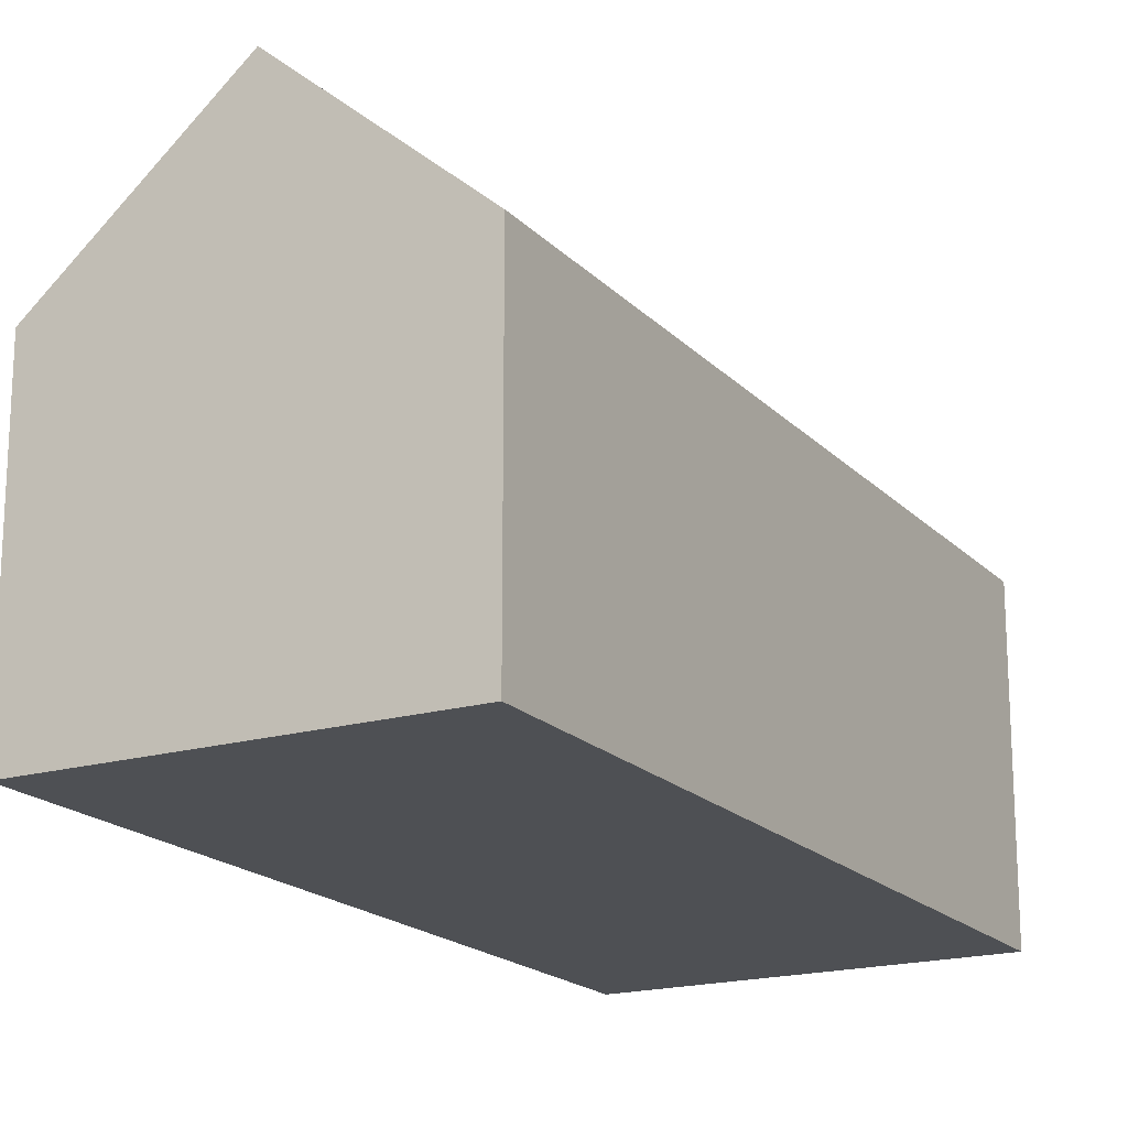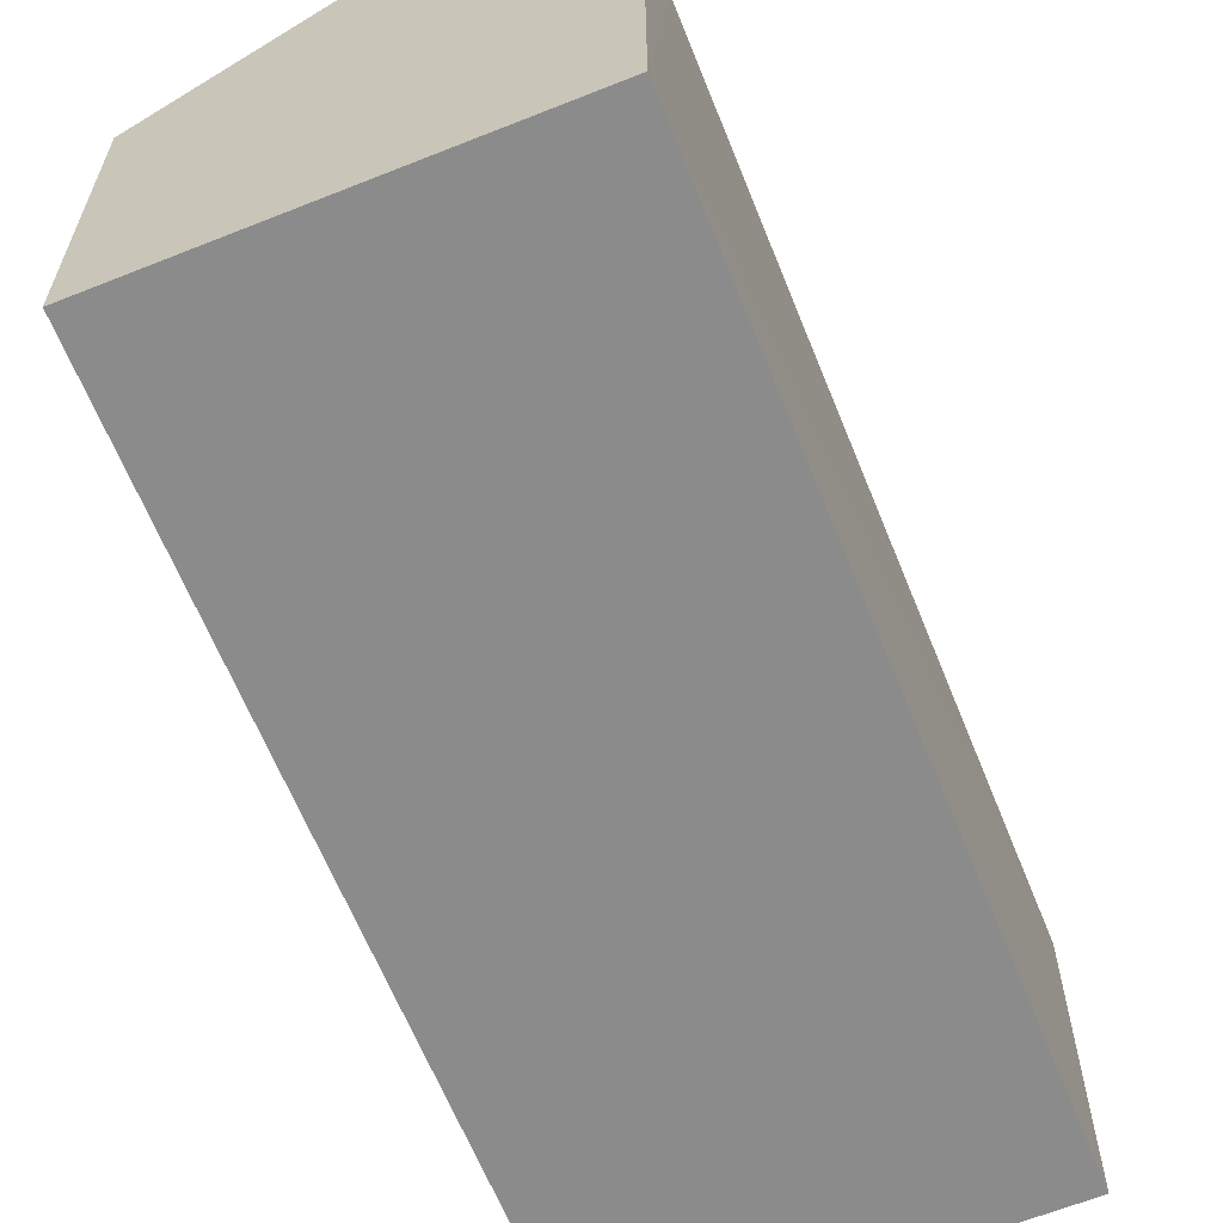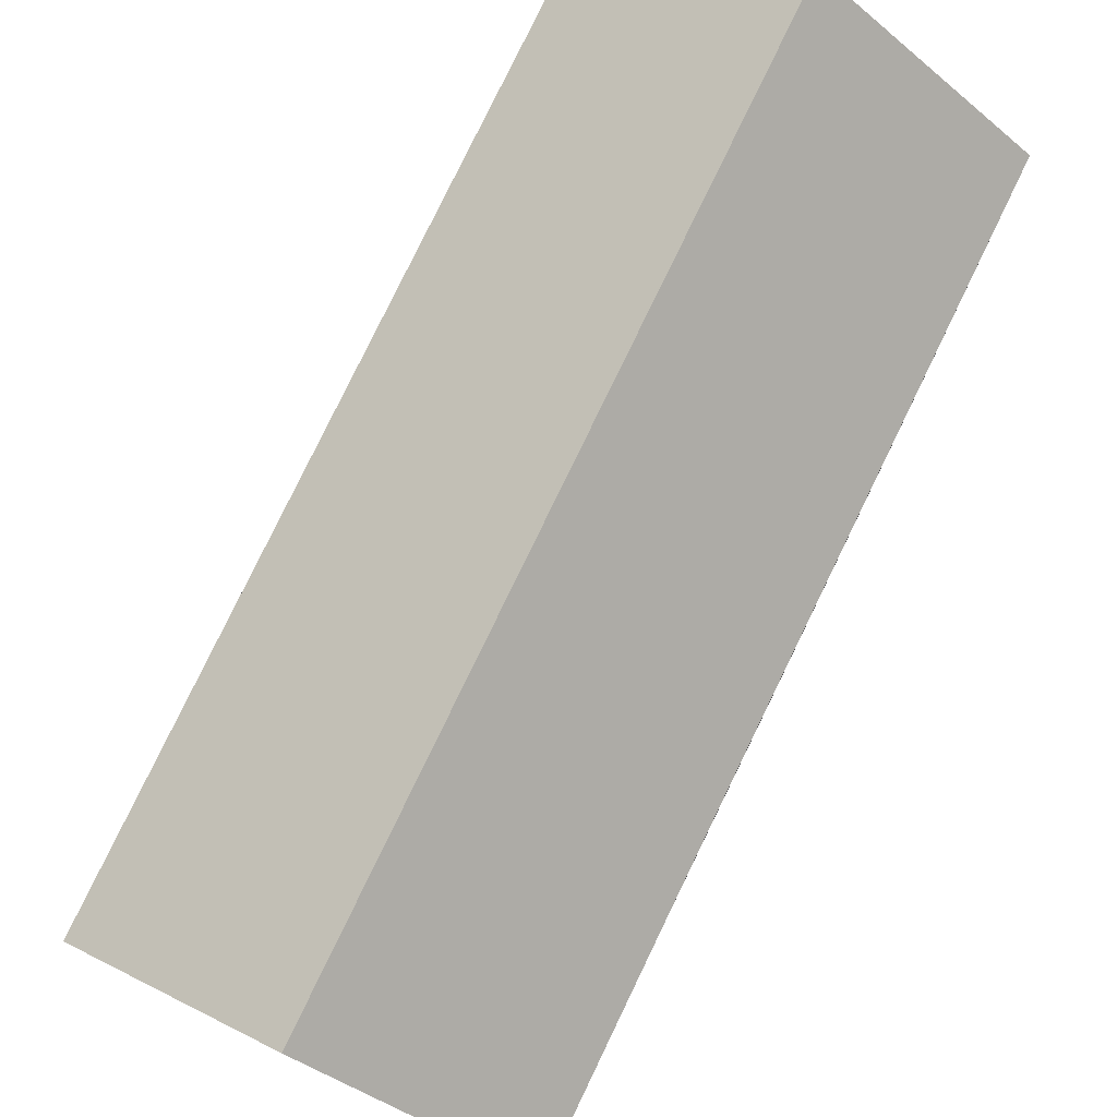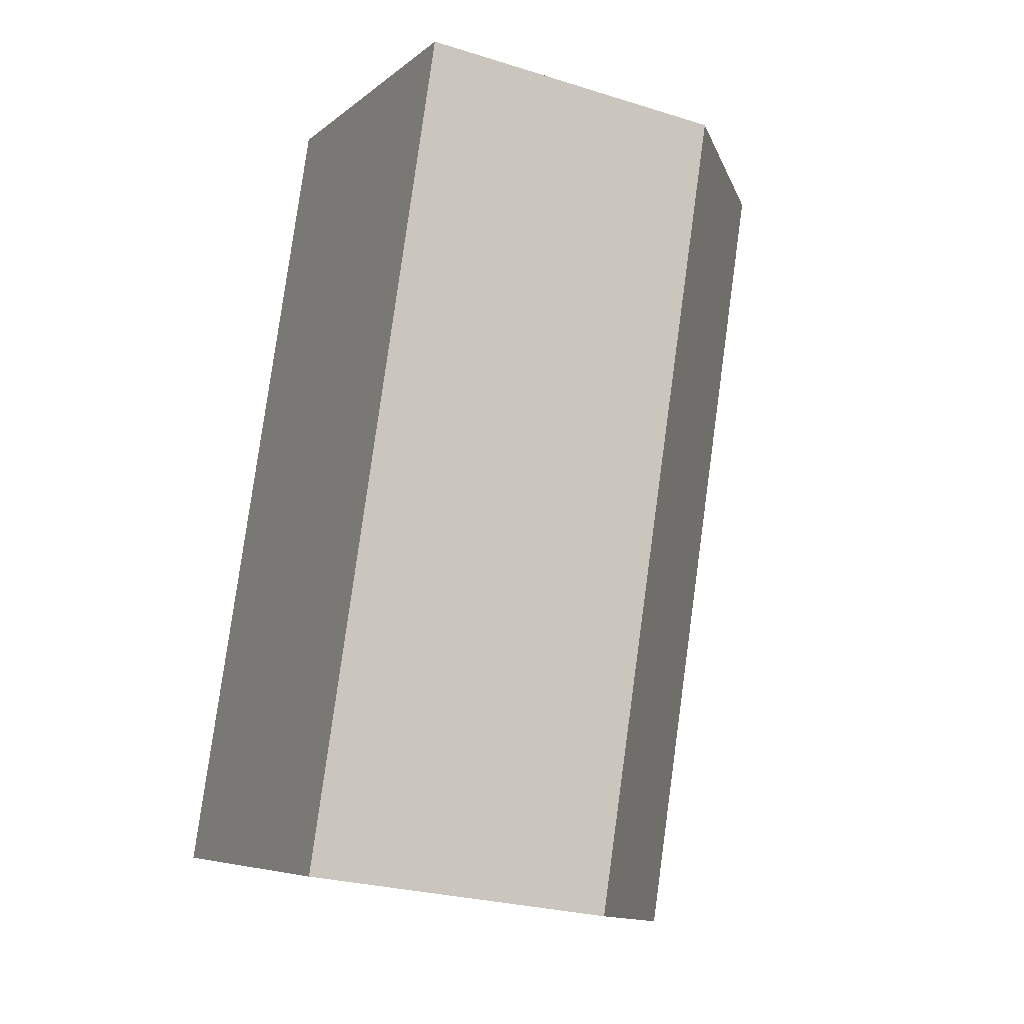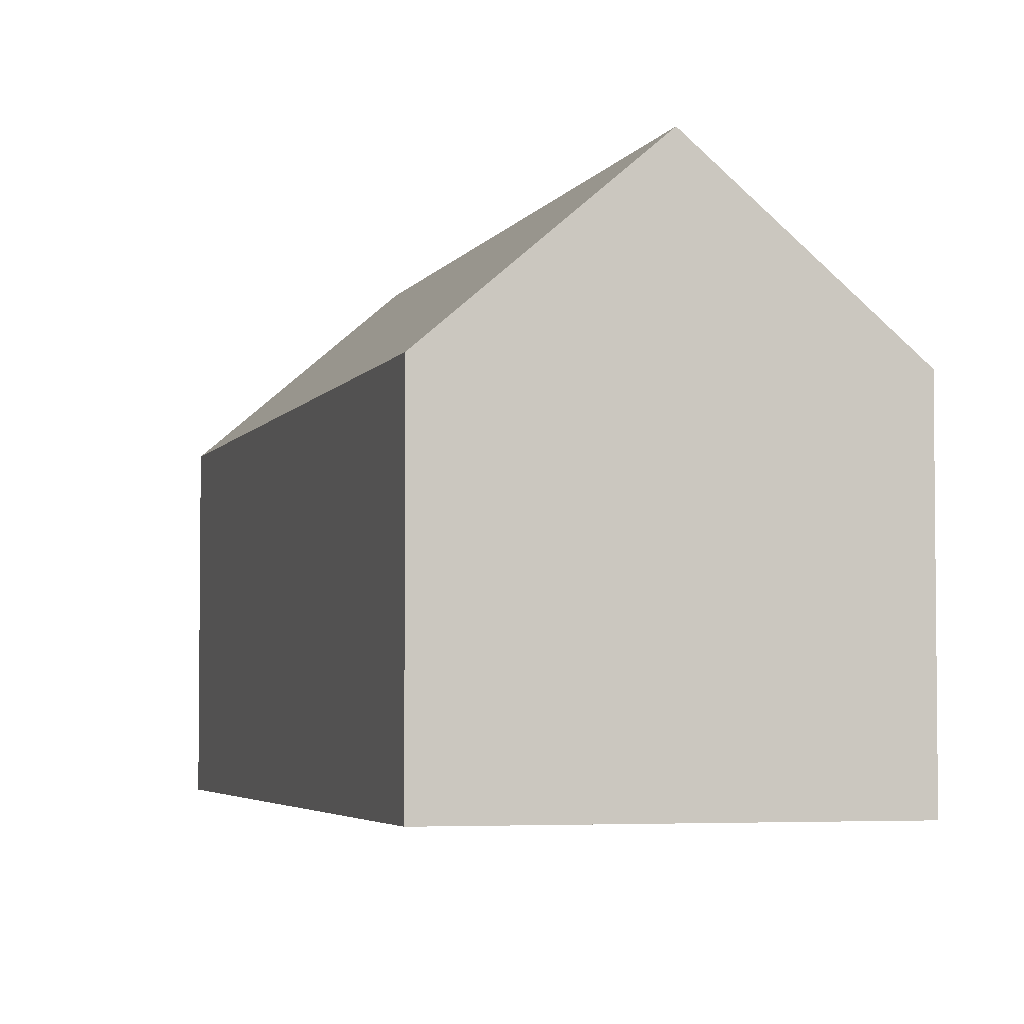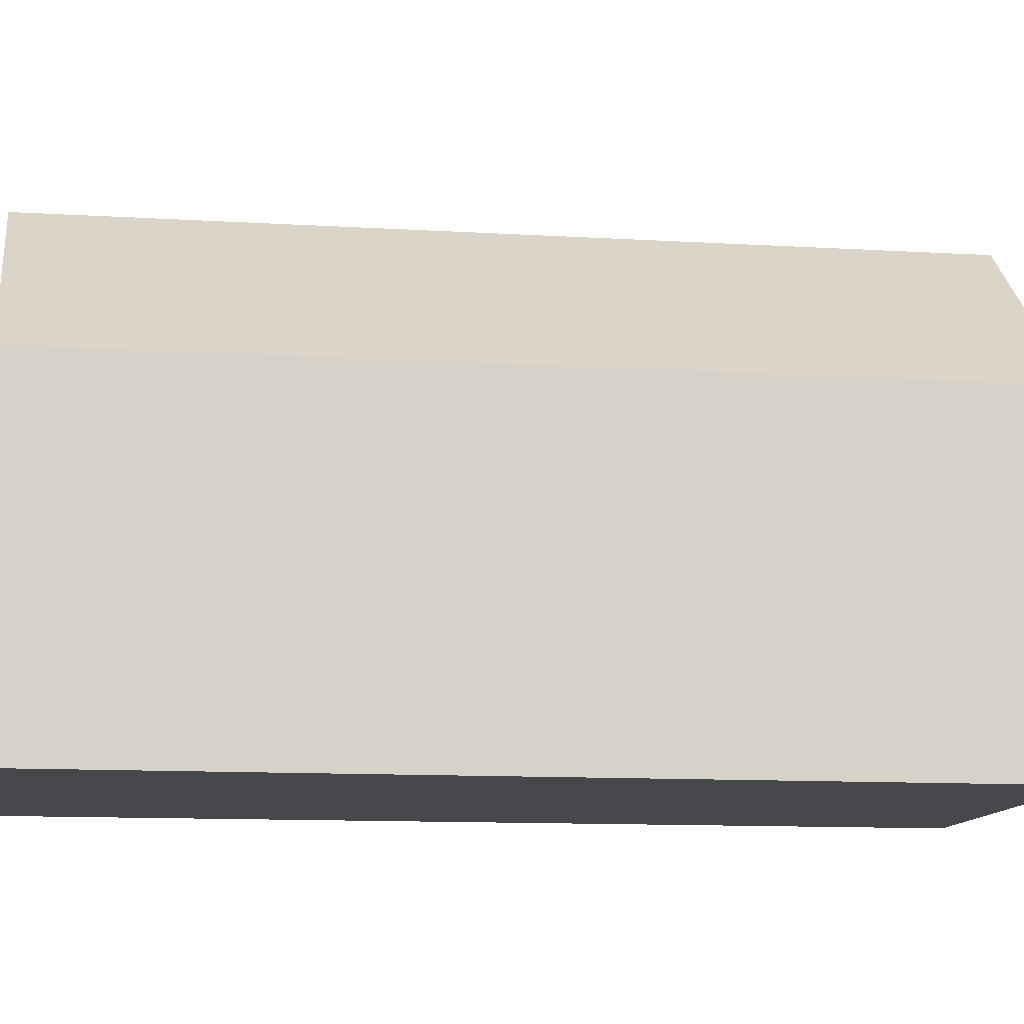
<metadata>
{"format":"obj","ext":"obj","renderer":"f3d","projection":"perspective","resolution":1024,"background":"white","views":[{"elev":-18.6,"azim":46.9,"up":"+Y"},{"elev":-63.8,"azim":-140.2,"up":"+Y"},{"elev":79.3,"azim":-136.3,"up":"+Y"},{"elev":-26.1,"azim":63.8,"up":"+Z"},{"elev":-3.9,"azim":-177.8,"up":"+Y"},{"elev":-11.4,"azim":-80.6,"up":"+Y"}]}
</metadata>
<code>
v  4.426 11.67 -1.423
v  15.12 7.708 16.59
v  8.871 7.689 -2.852
v  10.7 11.67 18.01
v  0.35 7.706 1.088
v  0 7.707 4.719e-16
v  2.158 7.712 6.664
v  6.266 7.7 19.44
v  0 0 0
v  4.426 8.713e-17 -1.423
v  8.871 1.746e-16 -2.852
v  0.35 -6.662e-17 1.088
v  2.158 -4.081e-16 6.664
v  6.266 -1.19e-15 19.44
v  15.12 -1.016e-15 16.59
v  10.7 -1.103e-15 18.01
g defaultobject
f 1 2 3
f 2 1 4
f 5 1 6
f 1 5 4
f 4 5 7
f 4 7 8
f 3 6 1
f 6 3 9
f 9 3 10
f 10 3 11
f 9 5 6
f 5 9 7
f 7 9 8
f 8 9 12
f 8 12 13
f 8 13 14
f 8 2 4
f 2 8 14
f 2 14 15
f 15 14 16
f 15 3 2
f 3 15 11
f 13 16 14
f 16 13 15
f 15 13 11
f 11 13 12
f 11 12 9
f 11 9 10

</code>
